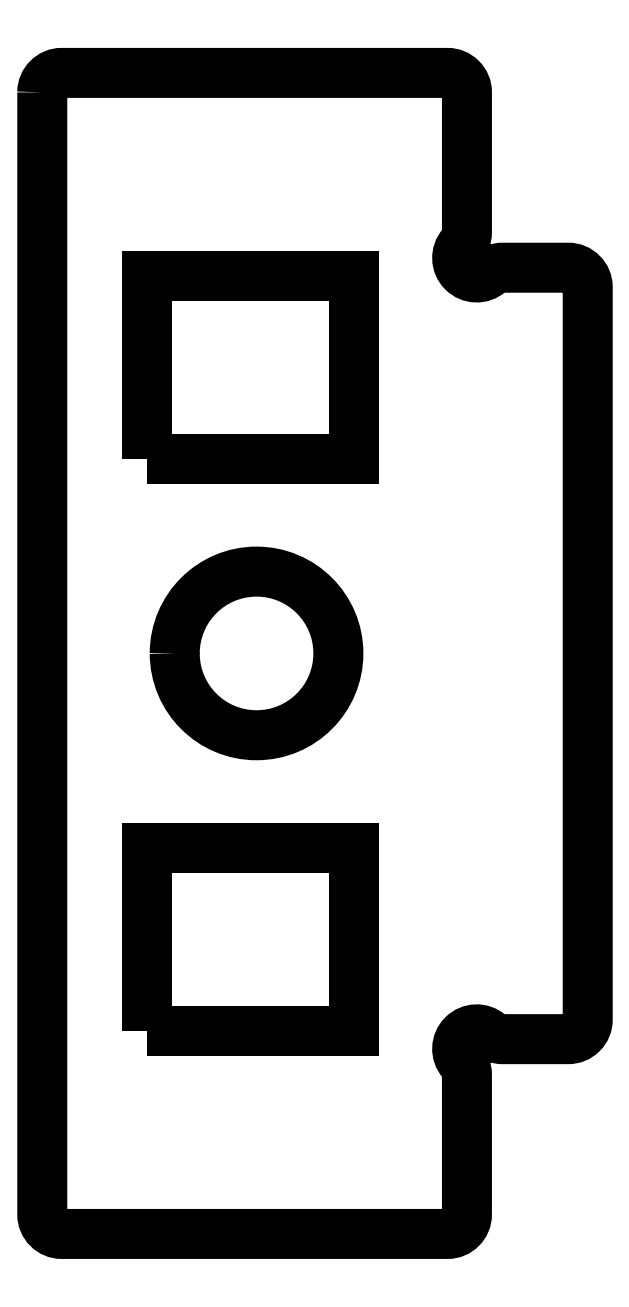
<metadata>
{"format":"dxf","ext":"dxf","renderer":"ezdxf+matplotlib","layout":"modelspace","background":"white","min_lineweight":24,"dpi":150}
</metadata>
<code>
0
SECTION
2
ENTITIES
0
LWPOLYLINE
8
0
90
4
70
1
43
0
10
-367.3
20
-9.8
10
-367.3
20
-5.1
10
-362
20
-5.1
10
-362
20
-9.8
0
LWPOLYLINE
8
0
90
20
70
1
43
0
10
-370
20
14.3
10
-370
20
-14.5
42
0.4142
10
-369.5
20
-15
10
-359.6
20
-15
42
0.4142
10
-359.1
20
-14.5
10
-359.1
20
-10.91
42
0.1827
10
-359.2
20
-10.58
42
-0.9392
10
-358.5
20
-9.875
42
0.1827
10
-358.2
20
-10
10
-356.5
20
-10
42
0.4142
10
-356
20
-9.5
10
-356
20
9.3
42
0.4142
10
-356.5
20
9.8
10
-358.2
20
9.8
42
0.1827
10
-358.5
20
9.675
42
-0.9392
10
-359.2
20
10.38
42
0.1827
10
-359.1
20
10.71
10
-359.1
20
14.3
42
0.4142
10
-359.6
20
14.8
10
-369.5
20
14.8
42
0.4142
0
LWPOLYLINE
8
0
90
4
70
1
43
0
10
-367.3
20
4.9
10
-367.3
20
9.6
10
-362
20
9.6
10
-362
20
4.9
0
CIRCLE
8
0
10
364.5
20
-0.1
30
0
40
2.1
210
0
220
0
230
-1
0
ENDSEC
0
EOF

</code>
